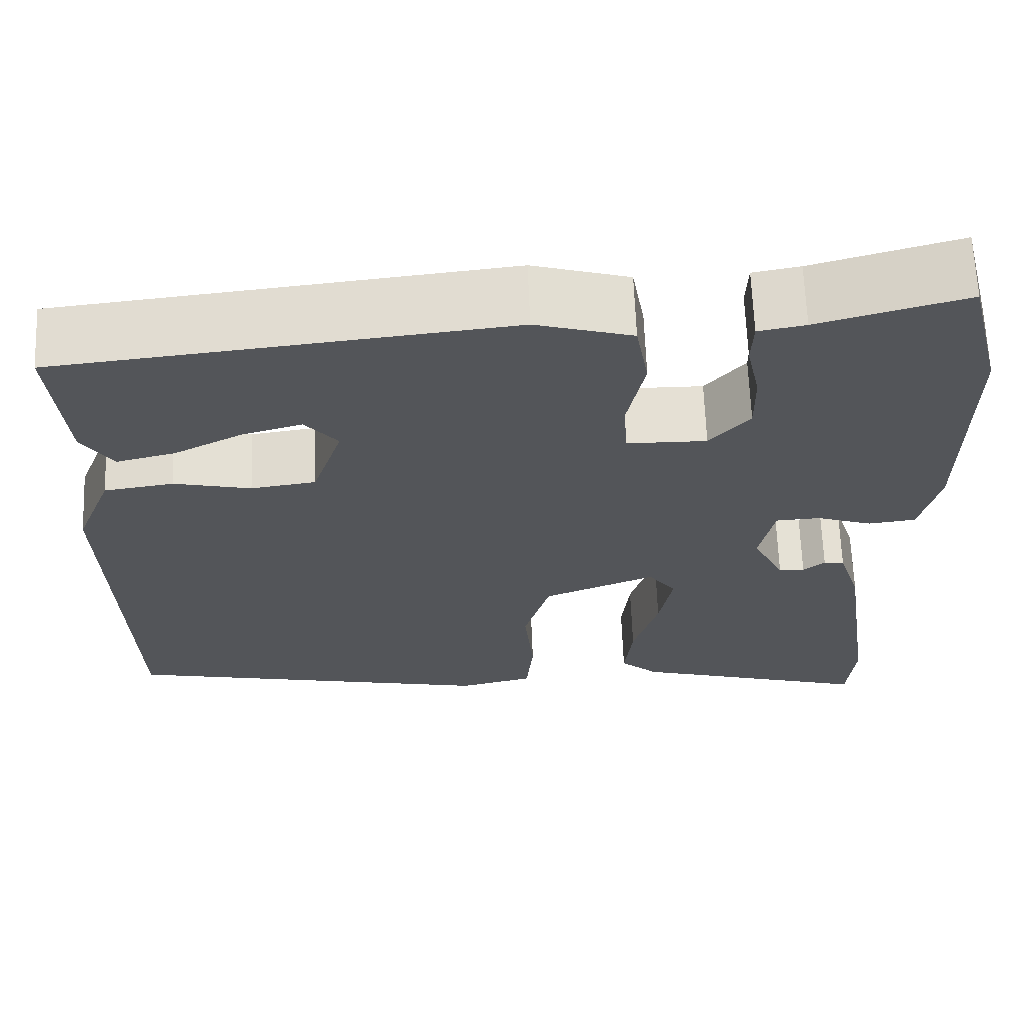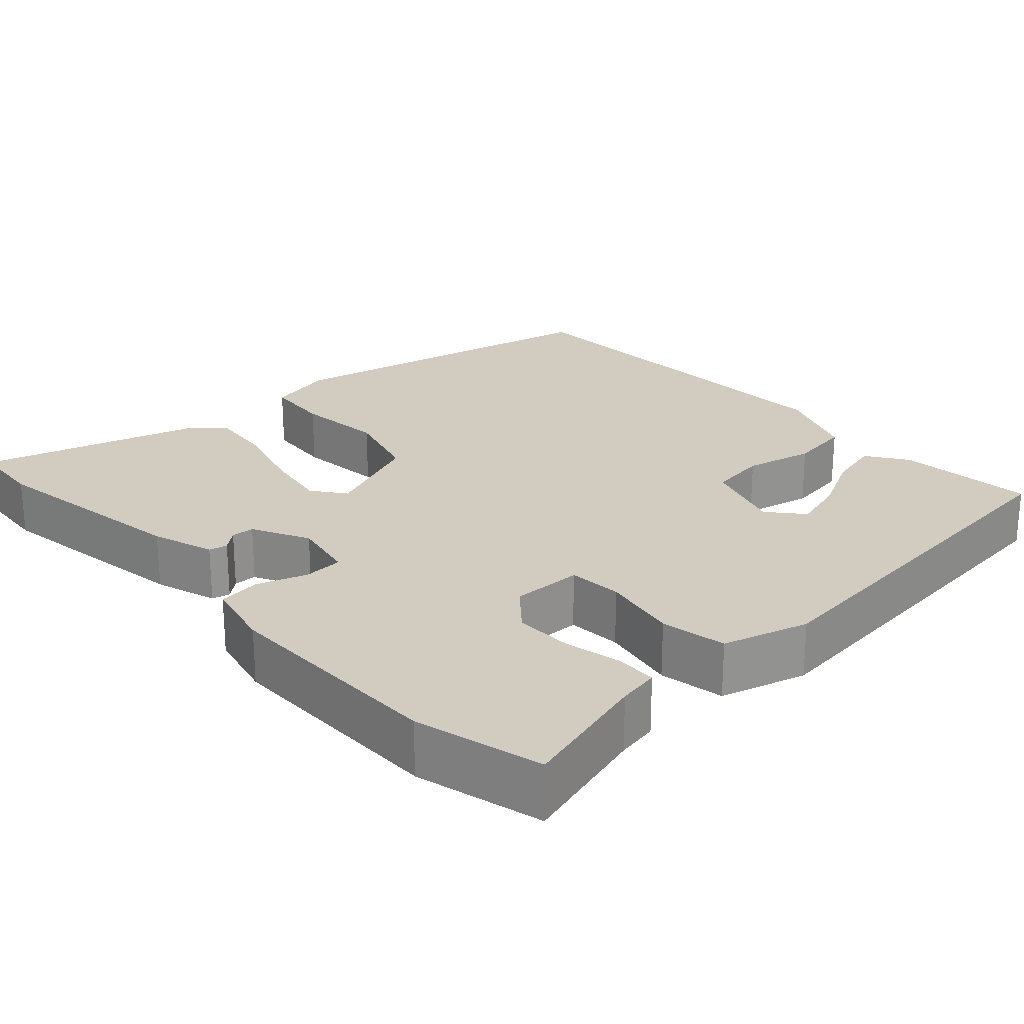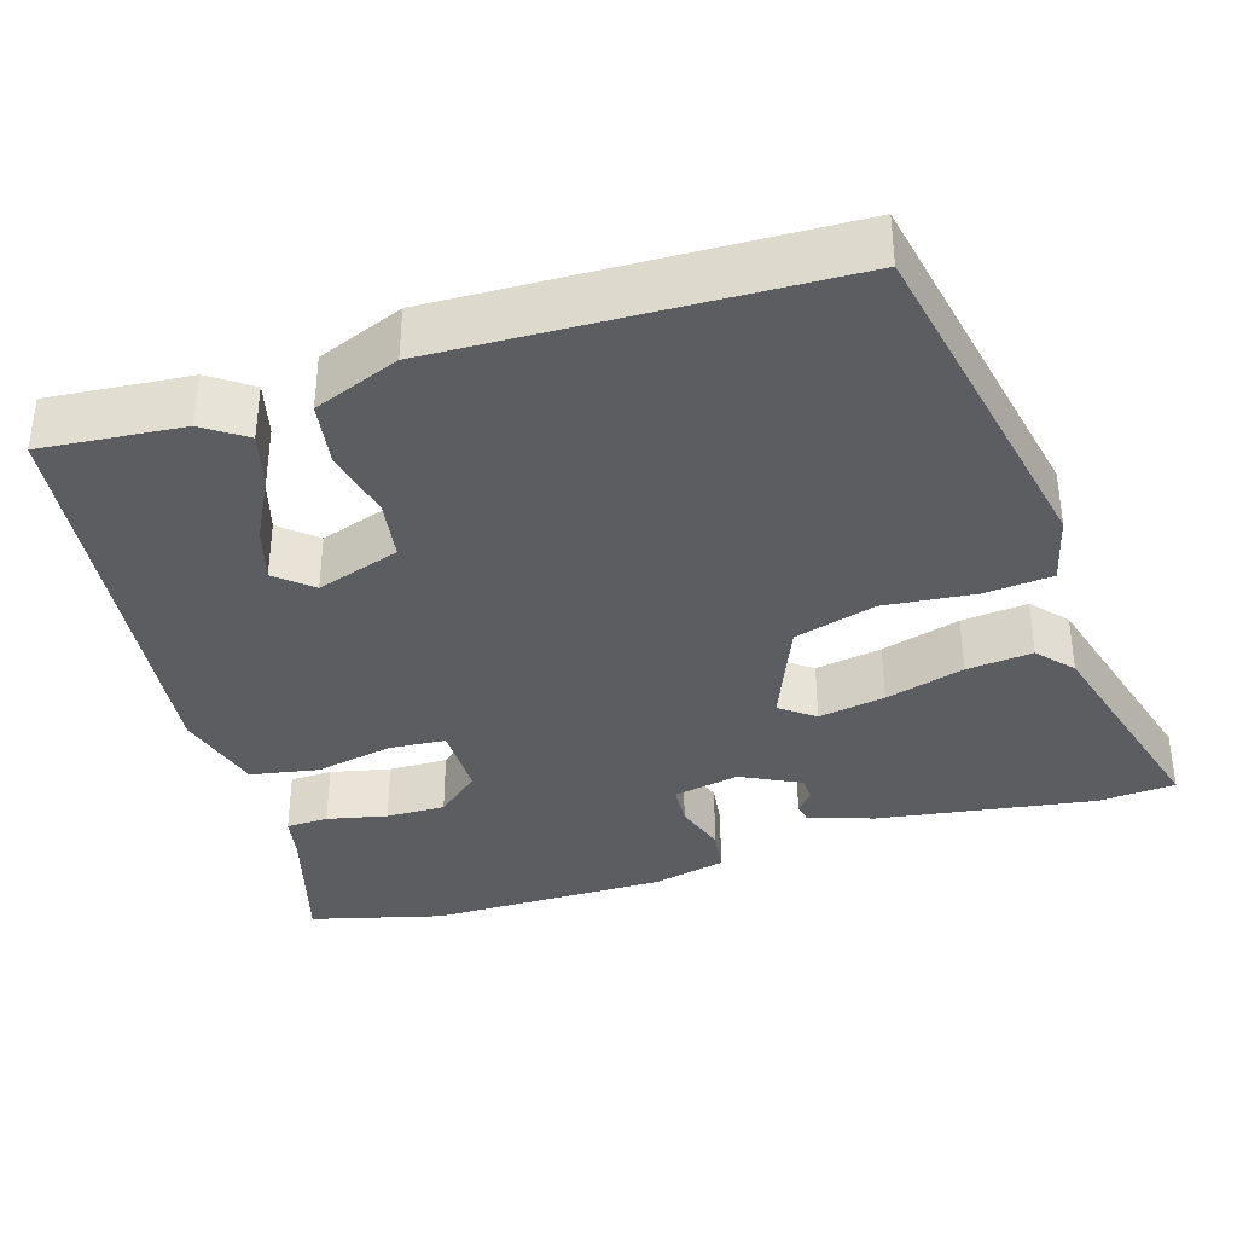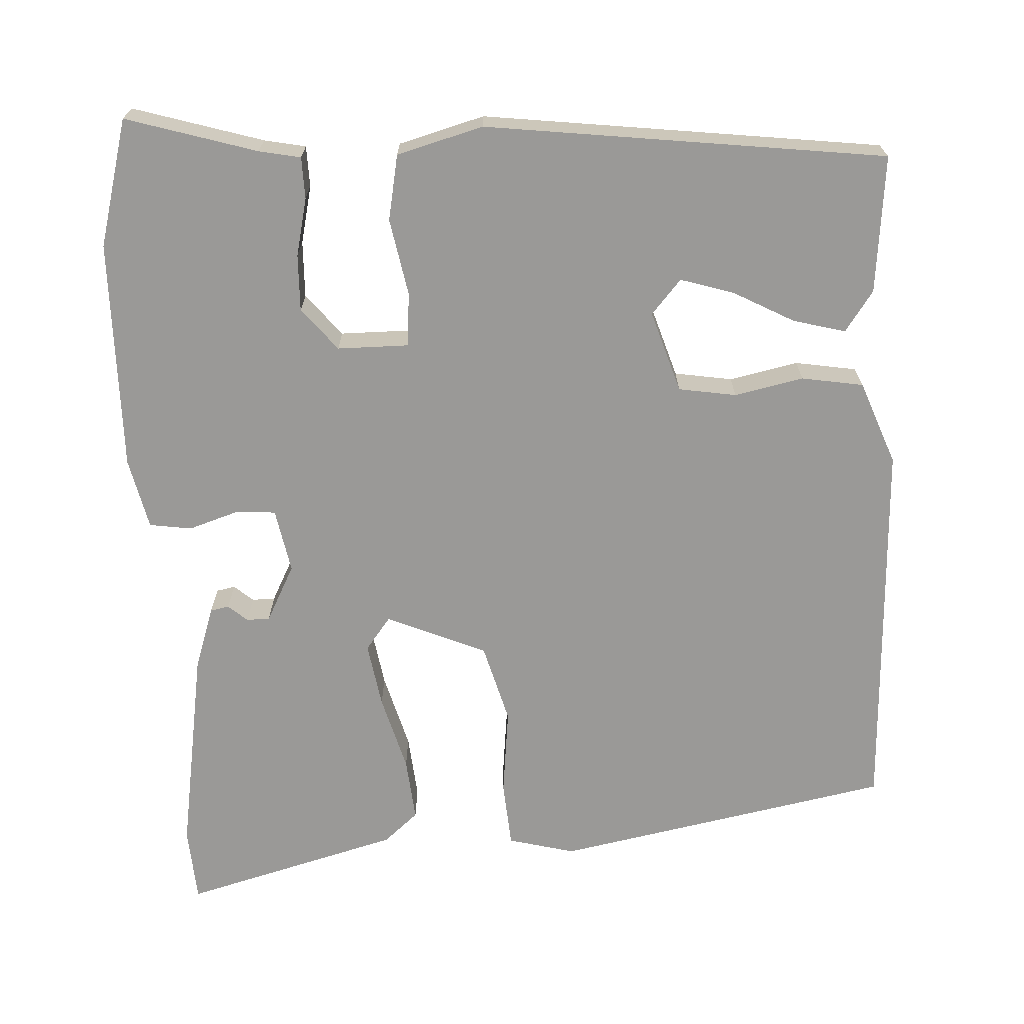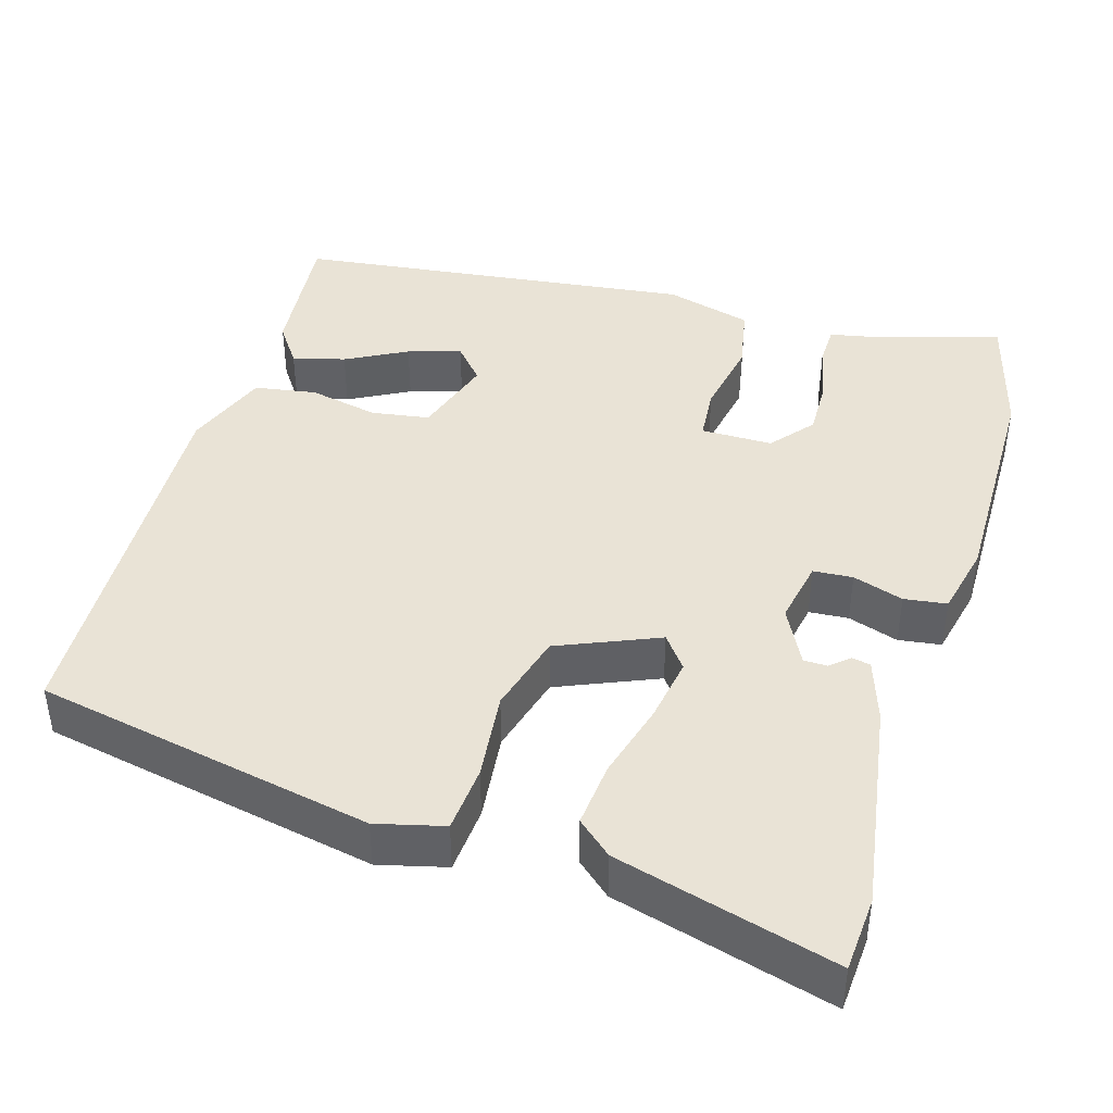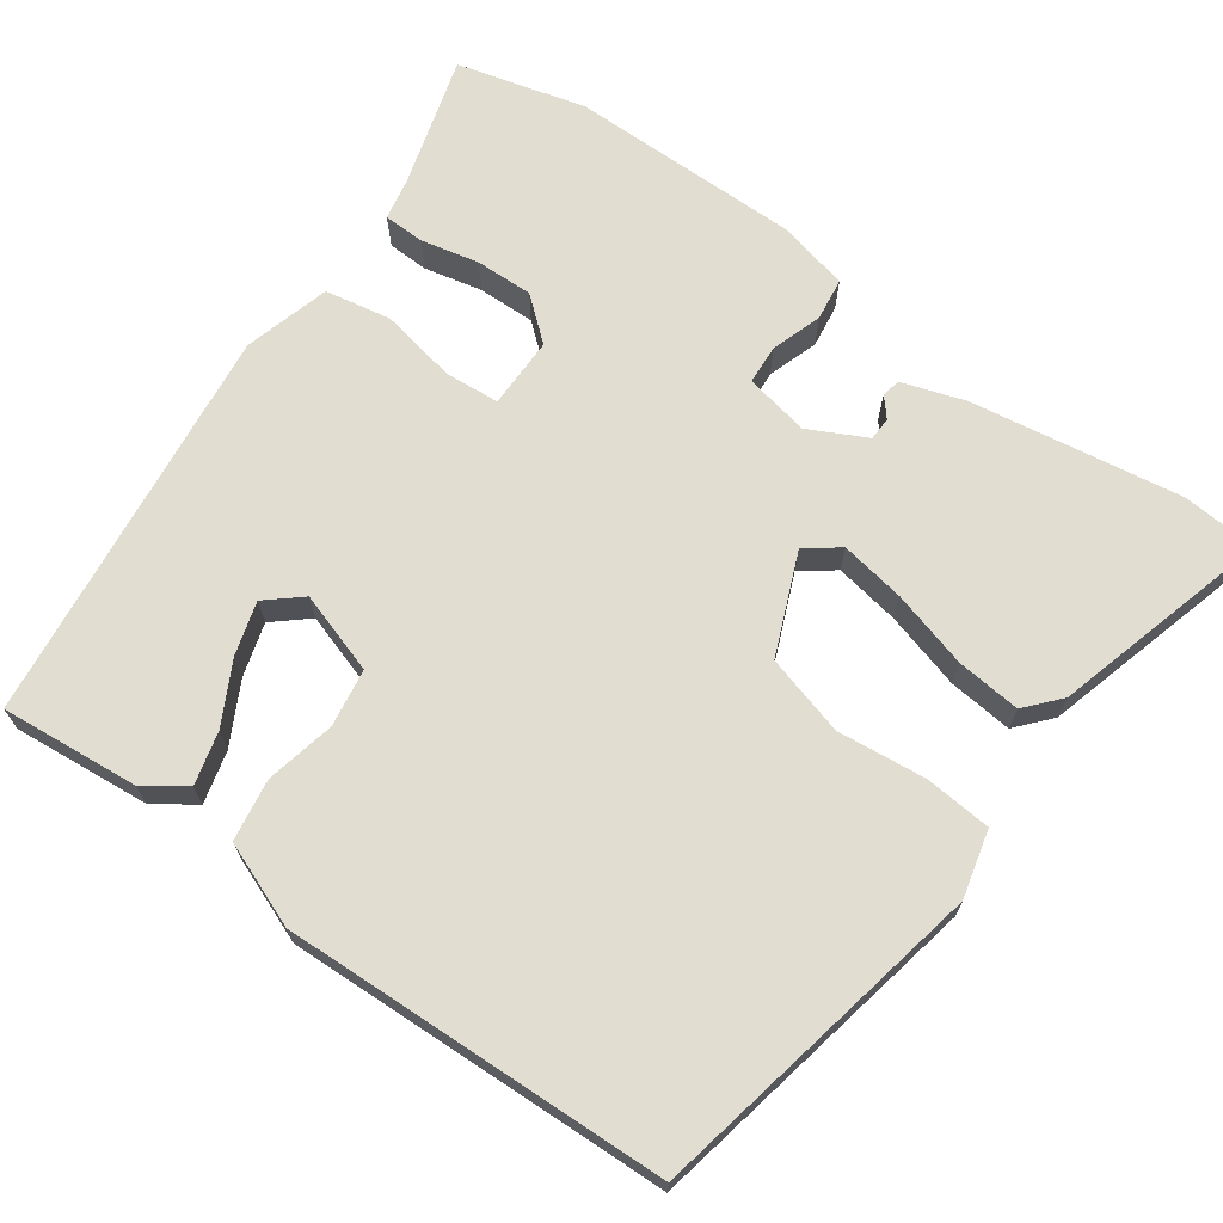
<metadata>
{"format":"obj","ext":"obj","renderer":"f3d","projection":"perspective","resolution":1024,"background":"white","views":[{"elev":65.6,"azim":177.8,"up":"+Z"},{"elev":23.9,"azim":-42.6,"up":"+Y"},{"elev":-36.7,"azim":106.9,"up":"+Y"},{"elev":-68.9,"azim":2.1,"up":"+Y"},{"elev":42.3,"azim":-164.0,"up":"+Y"},{"elev":68.9,"azim":125.1,"up":"+Y"}]}
</metadata>
<code>
v -0.493 0.07 -0.589
v -0.501 0.07 -0.492
v -0.461 0.07 -0.22
v -0.435 0.07 -0.139
v -0.411 0.07 -0.134
v -0.386 0.07 -0.155
v -0.356 0.07 -0.154
v -0.319 0.07 -0.08
v -0.336 0.07 0.003
v -0.387 0.07 0.006
v -0.452 0.07 -0.016
v -0.507 0.07 -0.009
v -0.529 0.07 0.083
v -0.53 0.07 0.381
v -0.488 0.07 0.546
v -0.319 0.07 0.498
v -0.265 0.07 0.488
v -0.263 0.07 0.435
v -0.279 0.07 0.36
v -0.28 0.07 0.286
v -0.234 0.07 0.232
v -0.142 0.07 0.233
v -0.137 0.07 0.303
v -0.157 0.07 0.402
v -0.142 0.07 0.487
v -0.031 0.07 0.519
v 0.486 0.07 0.462
v 0.471 0.07 0.284
v 0.435 0.07 0.231
v 0.367 0.07 0.248
v 0.288 0.07 0.289
v 0.219 0.07 0.309
v 0.181 0.07 0.264
v 0.216 0.07 0.159
v 0.291 0.07 0.148
v 0.38 0.07 0.168
v 0.46 0.07 0.156
v 0.503 0.07 0.048
v 0.489 0.07 -0.448
v 0.054 0.07 -0.538
v -0.033 0.07 -0.517
v -0.041 0.07 -0.431
v -0.03 0.07 -0.317
v -0.06 0.07 -0.214
v -0.19 0.07 -0.161
v -0.222 0.07 -0.204
v -0.207 0.07 -0.288
v -0.178 0.07 -0.387
v -0.169 0.07 -0.47
v -0.213 0.07 -0.509
v -0.493 0 -0.589
v -0.501 0 -0.492
v -0.461 0 -0.22
v -0.435 0 -0.139
v -0.411 0 -0.134
v -0.386 0 -0.155
v -0.356 0 -0.154
v -0.319 0 -0.08
v -0.336 0 0.003
v -0.387 0 0.006
v -0.452 0 -0.016
v -0.507 0 -0.009
v -0.529 0 0.083
v -0.53 0 0.381
v -0.488 0 0.546
v -0.319 0 0.498
v -0.265 0 0.488
v -0.263 0 0.435
v -0.279 0 0.36
v -0.28 0 0.286
v -0.234 0 0.232
v -0.142 0 0.233
v -0.137 0 0.303
v -0.157 0 0.402
v -0.142 0 0.487
v -0.031 0 0.519
v 0.486 0 0.462
v 0.471 0 0.284
v 0.435 0 0.231
v 0.367 0 0.248
v 0.288 0 0.289
v 0.219 0 0.309
v 0.181 0 0.264
v 0.216 0 0.159
v 0.291 0 0.148
v 0.38 0 0.168
v 0.46 0 0.156
v 0.503 0 0.048
v 0.489 0 -0.448
v 0.054 0 -0.538
v -0.033 0 -0.517
v -0.041 0 -0.431
v -0.03 0 -0.317
v -0.06 0 -0.214
v -0.19 0 -0.161
v -0.222 0 -0.204
v -0.207 0 -0.288
v -0.178 0 -0.387
v -0.169 0 -0.47
v -0.213 0 -0.509
f 47 48 49 50
f 46 47 50 1
f 40 41 42 43
f 40 43 44
f 39 40 44
f 38 39 44
f 35 36 37 38
f 34 35 38 44
f 33 34 44 45
f 28 29 30 31
f 28 31 32
f 27 28 32
f 26 27 32
f 23 24 25 26
f 22 23 26 32
f 16 17 18 19
f 16 19 20
f 15 16 20
f 14 15 20
f 13 14 20 21
f 10 11 12 13
f 9 10 13 21
f 3 4 5 6
f 3 6 7
f 46 1 2 3
f 45 46 3 7
f 22 32 33 45
f 8 9 21 22
f 7 8 22 45
f 100 99 98 97
f 51 100 97 96
f 93 92 91 90
f 94 93 90
f 94 90 89
f 94 89 88
f 88 87 86 85
f 94 88 85 84
f 95 94 84 83
f 81 80 79 78
f 82 81 78
f 82 78 77
f 82 77 76
f 76 75 74 73
f 82 76 73 72
f 69 68 67 66
f 70 69 66
f 70 66 65
f 70 65 64
f 71 70 64 63
f 63 62 61 60
f 71 63 60 59
f 56 55 54 53
f 57 56 53
f 53 52 51 96
f 57 53 96 95
f 95 83 82 72
f 72 71 59 58
f 95 72 58 57
f 1 51 52 2
f 2 52 53 3
f 3 53 54 4
f 4 54 55 5
f 5 55 56 6
f 6 56 57 7
f 7 57 58 8
f 8 58 59 9
f 9 59 60 10
f 10 60 61 11
f 11 61 62 12
f 12 62 63 13
f 13 63 64 14
f 14 64 65 15
f 15 65 66 16
f 16 66 67 17
f 17 67 68 18
f 18 68 69 19
f 19 69 70 20
f 20 70 71 21
f 21 71 72 22
f 22 72 73 23
f 23 73 74 24
f 24 74 75 25
f 25 75 76 26
f 26 76 77 27
f 27 77 78 28
f 28 78 79 29
f 29 79 80 30
f 30 80 81 31
f 31 81 82 32
f 32 82 83 33
f 33 83 84 34
f 34 84 85 35
f 35 85 86 36
f 36 86 87 37
f 37 87 88 38
f 38 88 89 39
f 39 89 90 40
f 40 90 91 41
f 41 91 92 42
f 42 92 93 43
f 43 93 94 44
f 44 94 95 45
f 45 95 96 46
f 46 96 97 47
f 47 97 98 48
f 48 98 99 49
f 49 99 100 50
f 50 100 51 1

</code>
